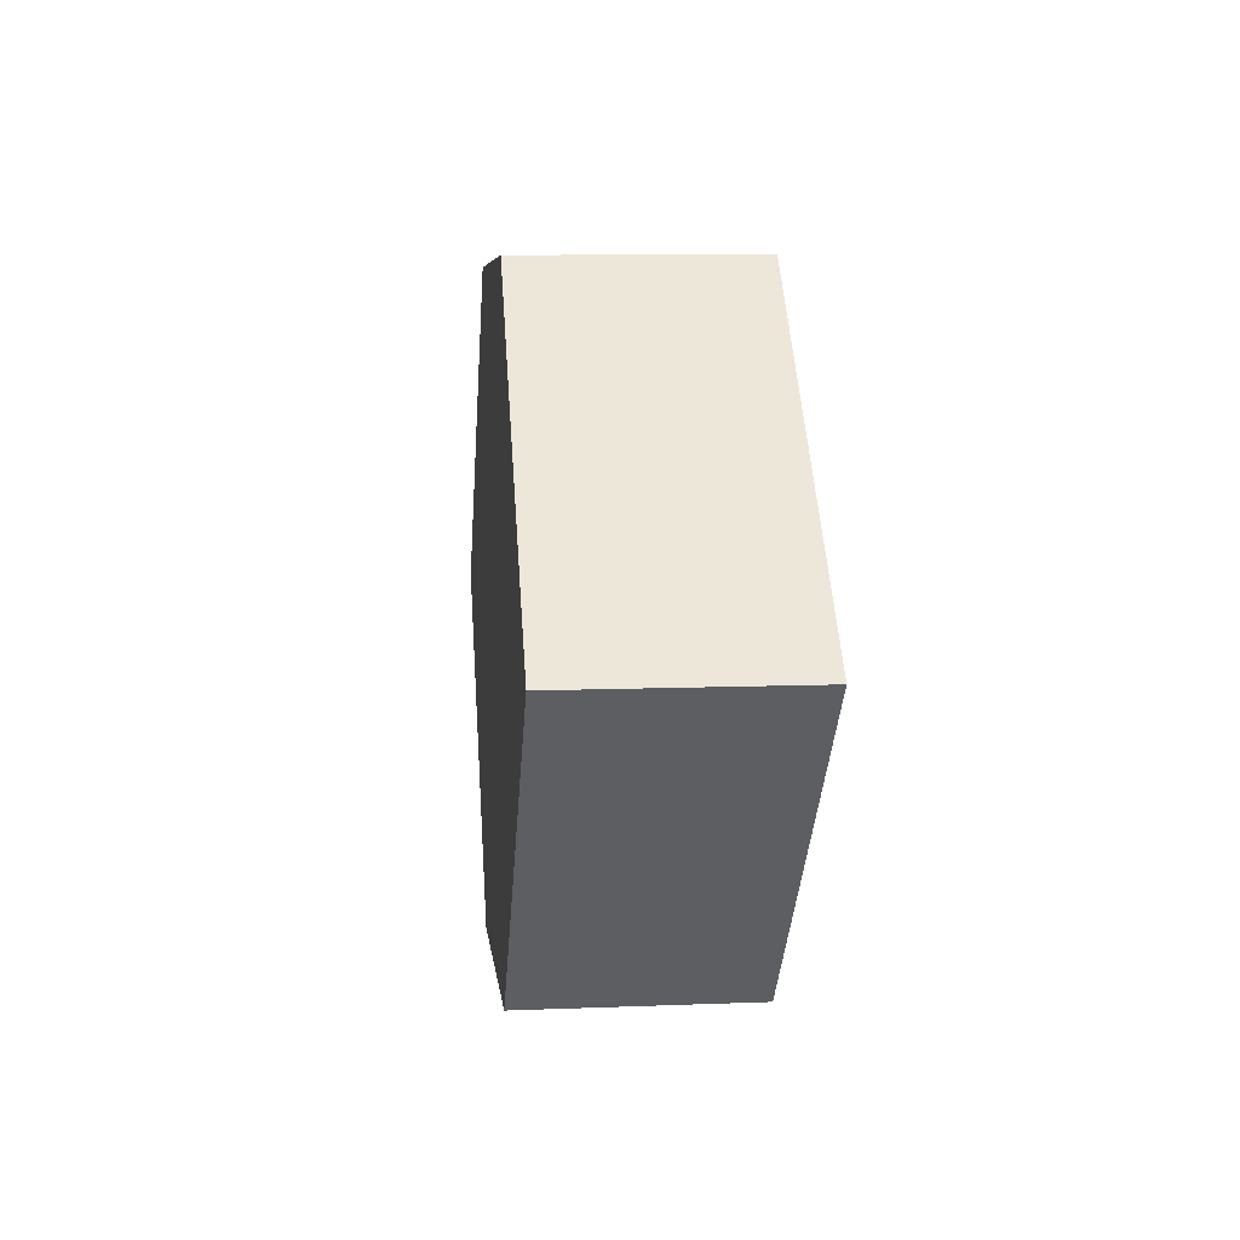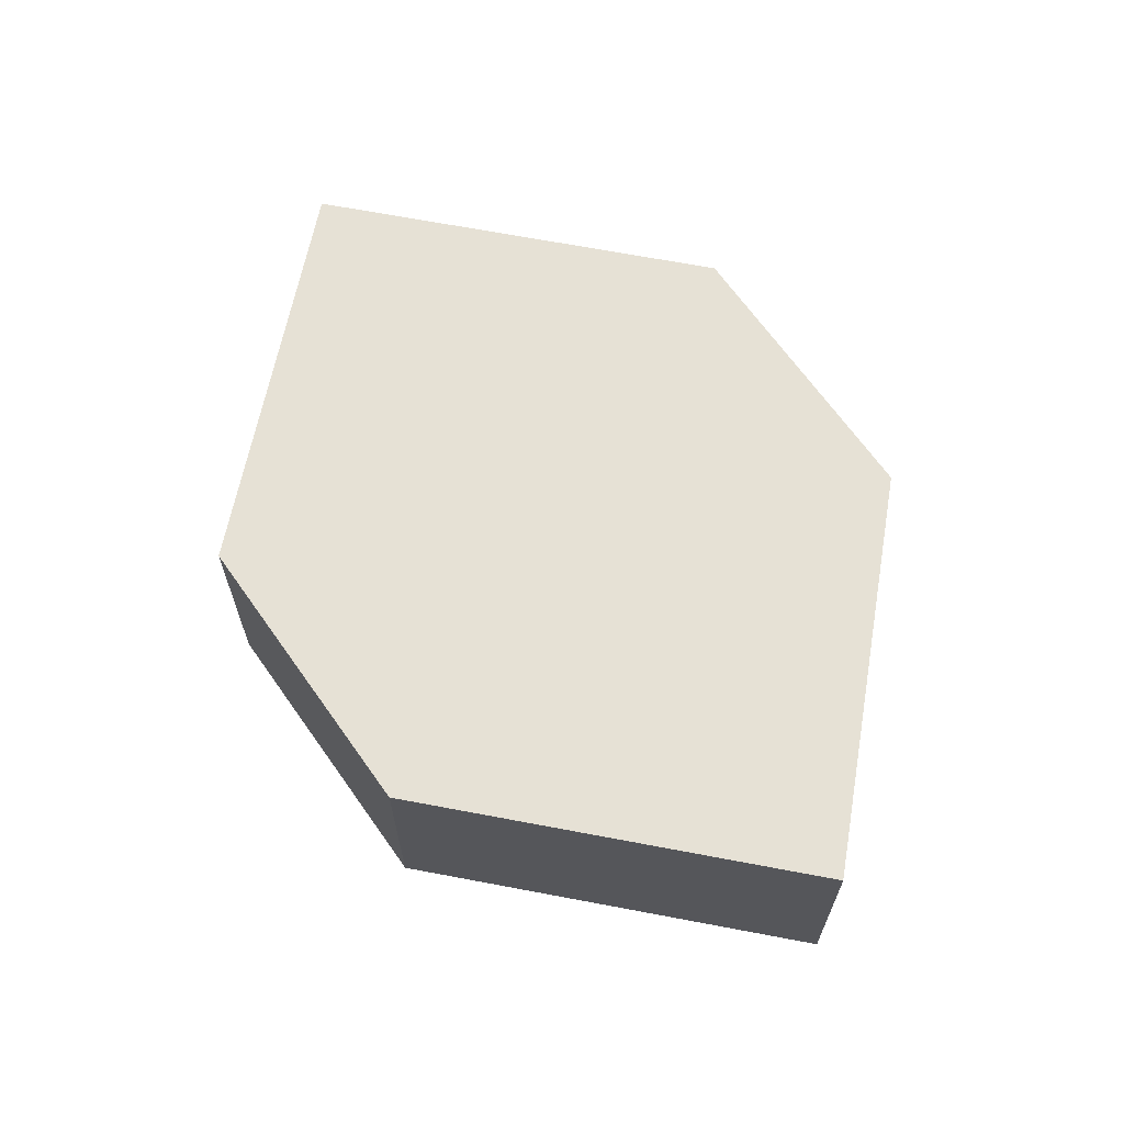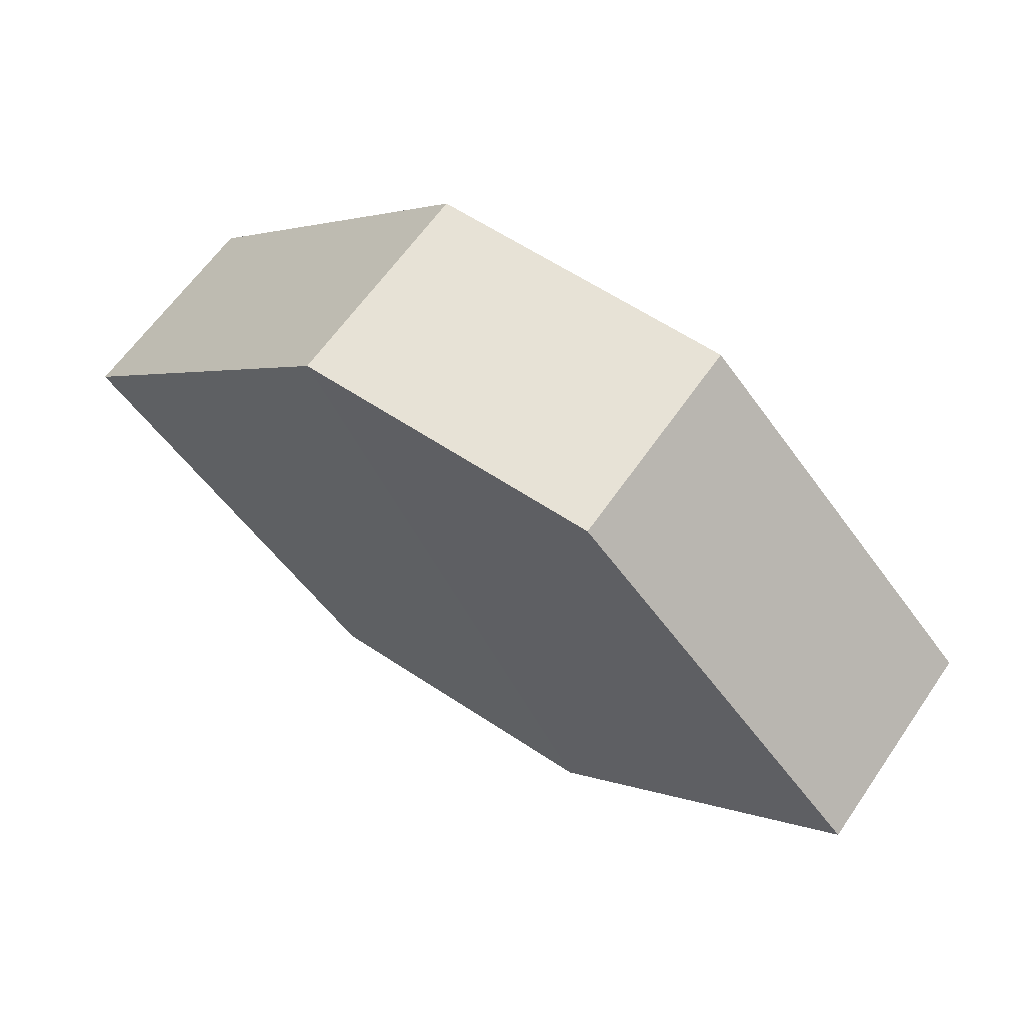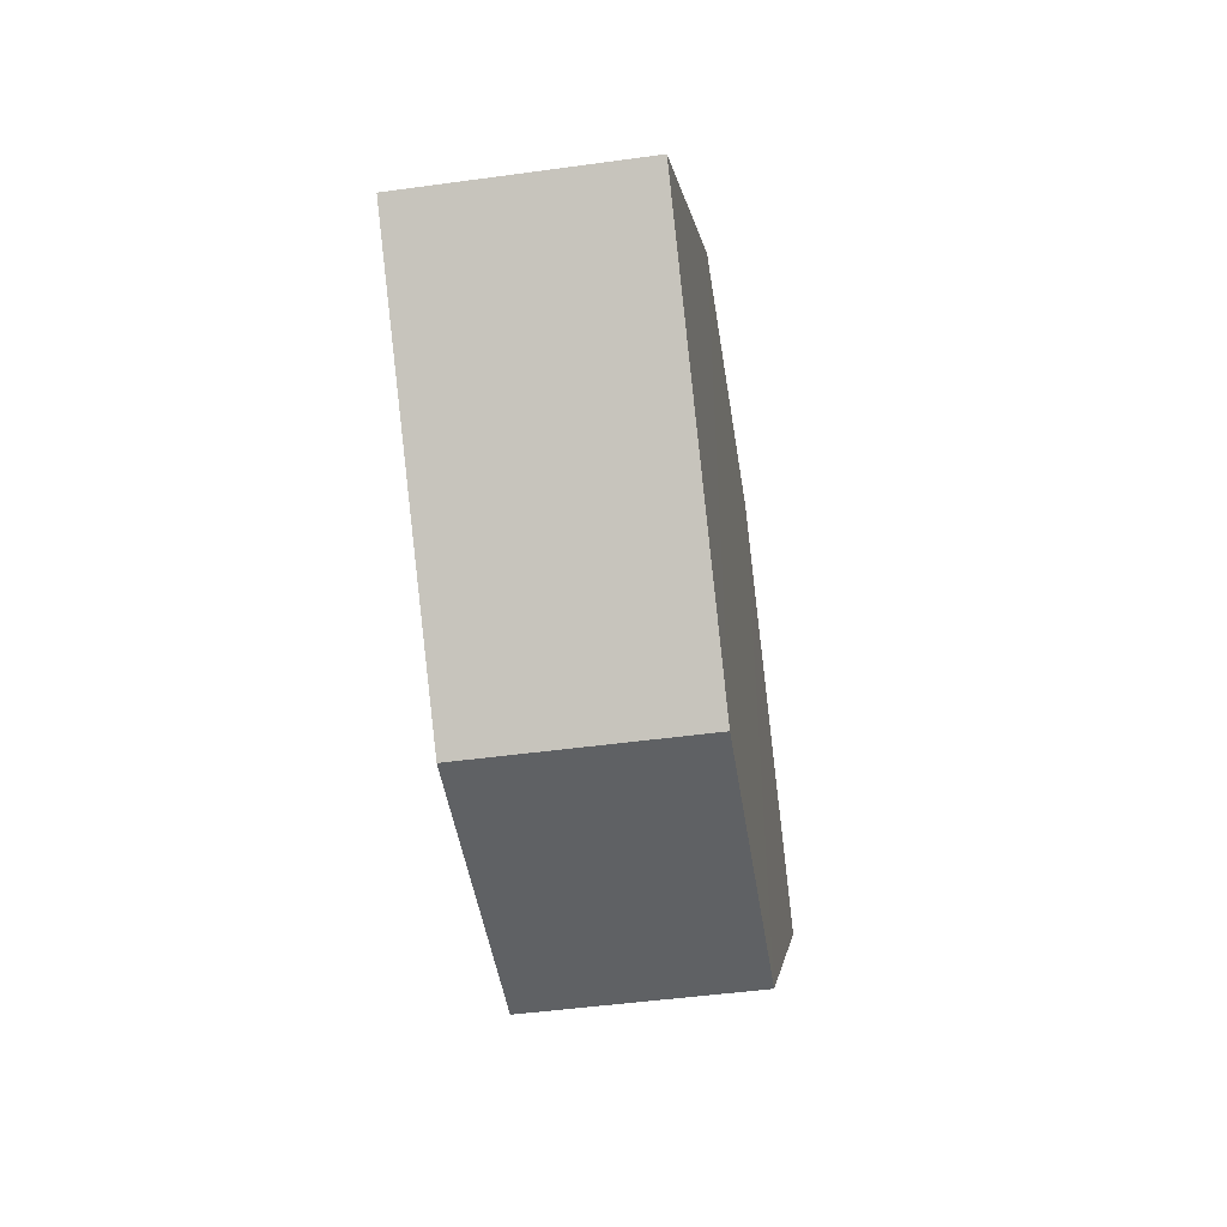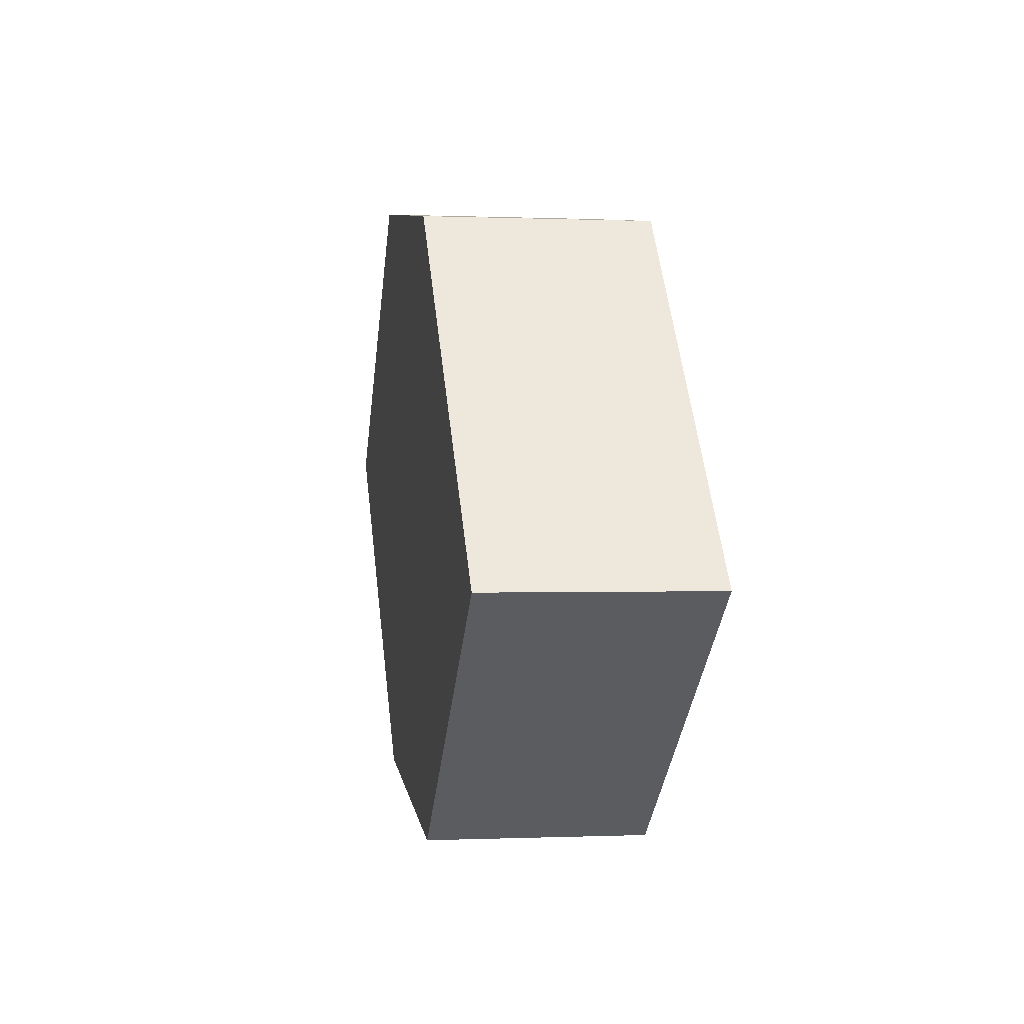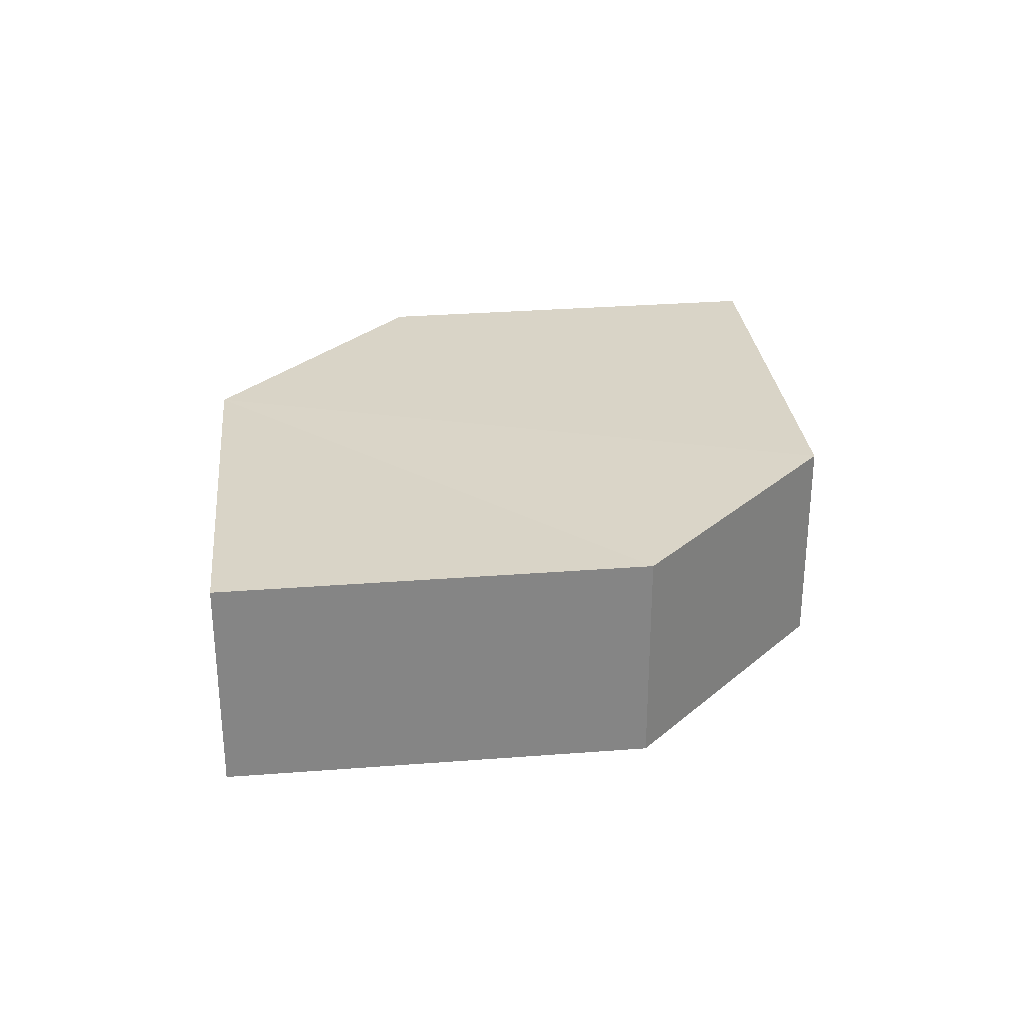
<metadata>
{"format":"obj","ext":"obj","renderer":"f3d","projection":"perspective","resolution":1024,"background":"white","views":[{"elev":6.0,"azim":84.3,"up":"+Y"},{"elev":64.5,"azim":-124.3,"up":"+Z"},{"elev":62.6,"azim":34.4,"up":"+Y"},{"elev":-46.8,"azim":-81.3,"up":"+Y"},{"elev":8.0,"azim":-99.4,"up":"+Y"},{"elev":29.2,"azim":128.8,"up":"+Z"}]}
</metadata>
<code>
o 4088
v 2211 1885 14.17
v 2211 1885 14.16
v 2211 1885 14.16
v 2211 1885 14.16
v 2211 1885 14.16
v 2211 1885 14.16
v 2211 1885 14.17
v 2211 1885 14.16
v 2211 1885 14.17
v 2211 1885 14.16
v 2211 1885 14.16
v 2211 1885 14.16
v 2211 1885 14.17
v 2211 1885 14.17
v 2211 1885 14.17
v 2211 1885 14.17
v 2211 1885 14.17
v 2211 1885 14.16
v 2211 1885 14.17
v 2211 1885 14.17
v 2211 1885 14.17
v 2211 1885 14.16
v 2211 1885 14.17
v 2211 1885 14.17
v 2211 1885 14.17
v 2211 1885 14.16
v 2211 1885 14.17
v 2211 1885 14.16
v 2211 1885 14.16
v 2211 1885 14.16
v 2211 1885 14.16
v 2211 1885 14.17
f 1 2 3
f 4 2 5
f 6 7 5
f 8 9 4
f 10 1 11
f 6 12 11
f 12 13 14
f 15 12 16
f 17 1 16
f 17 18 19
f 20 13 19
f 21 22 20
f 16 23 24
f 25 26 24
f 22 23 27
f 9 27 23
f 22 28 29
f 9 29 28
f 11 29 30
f 31 32 30

</code>
